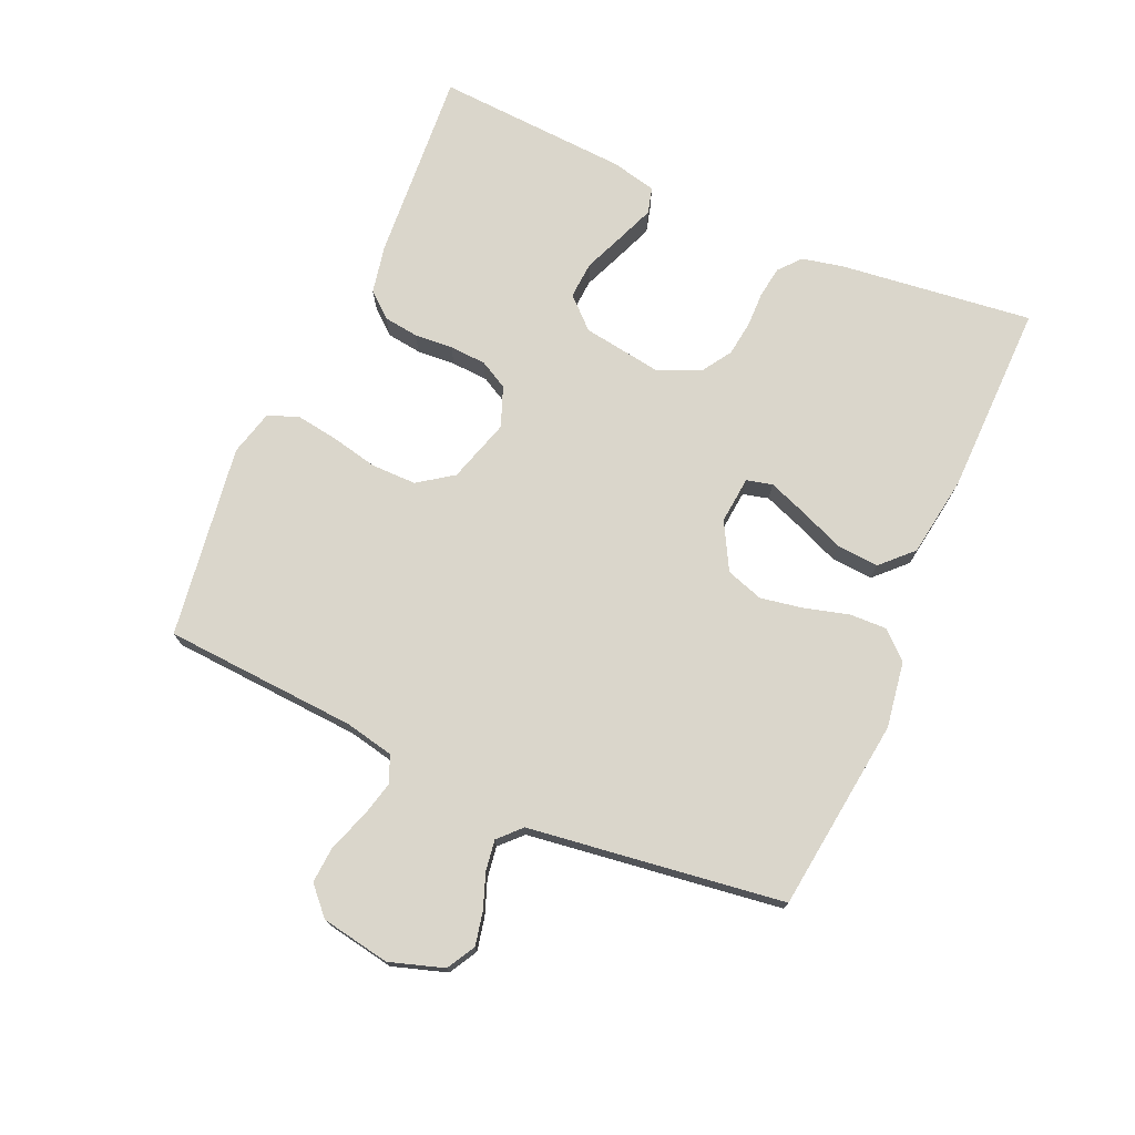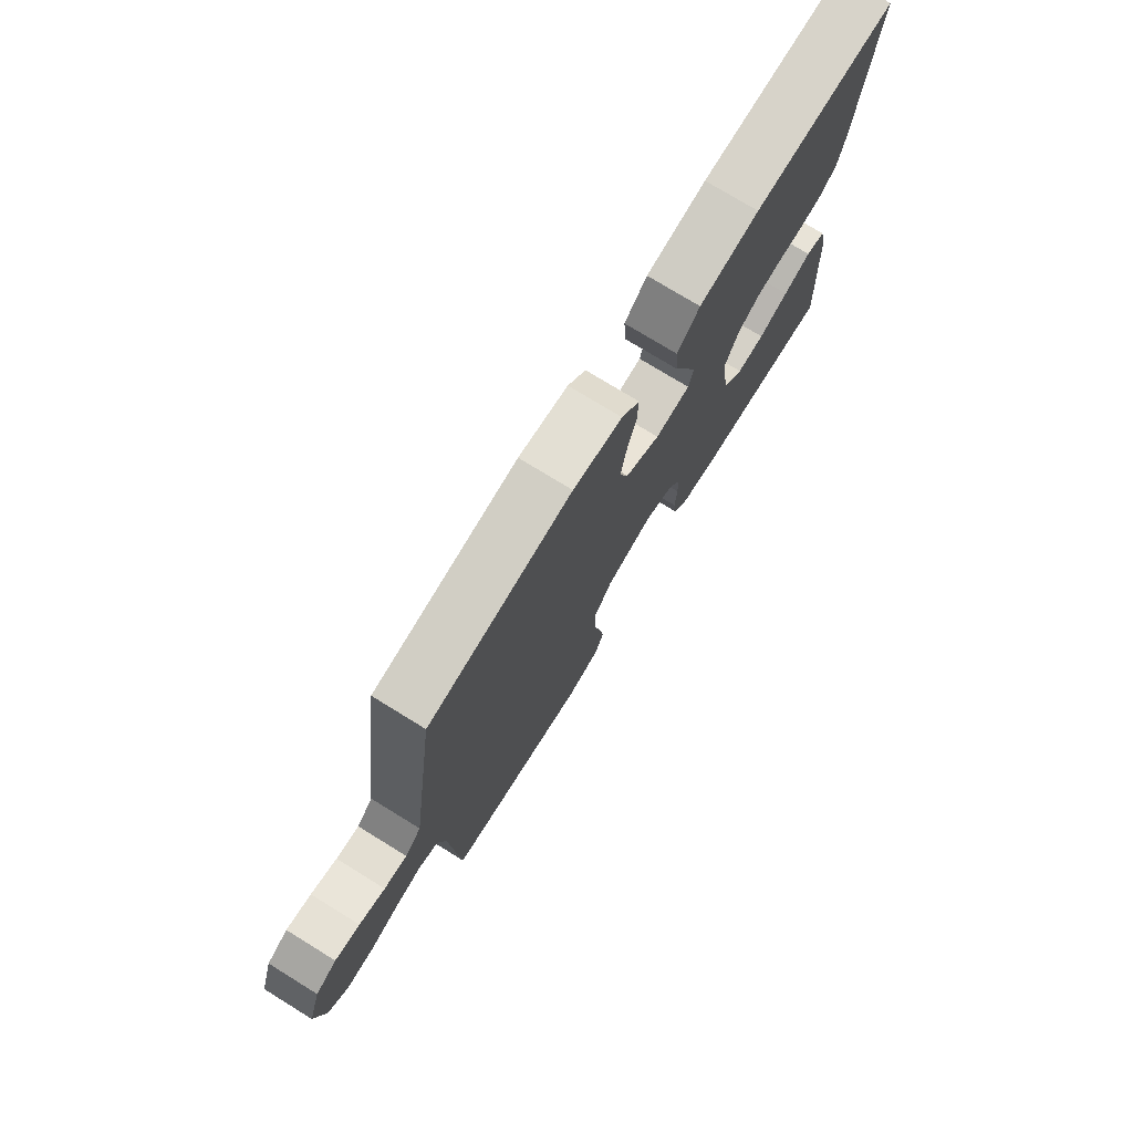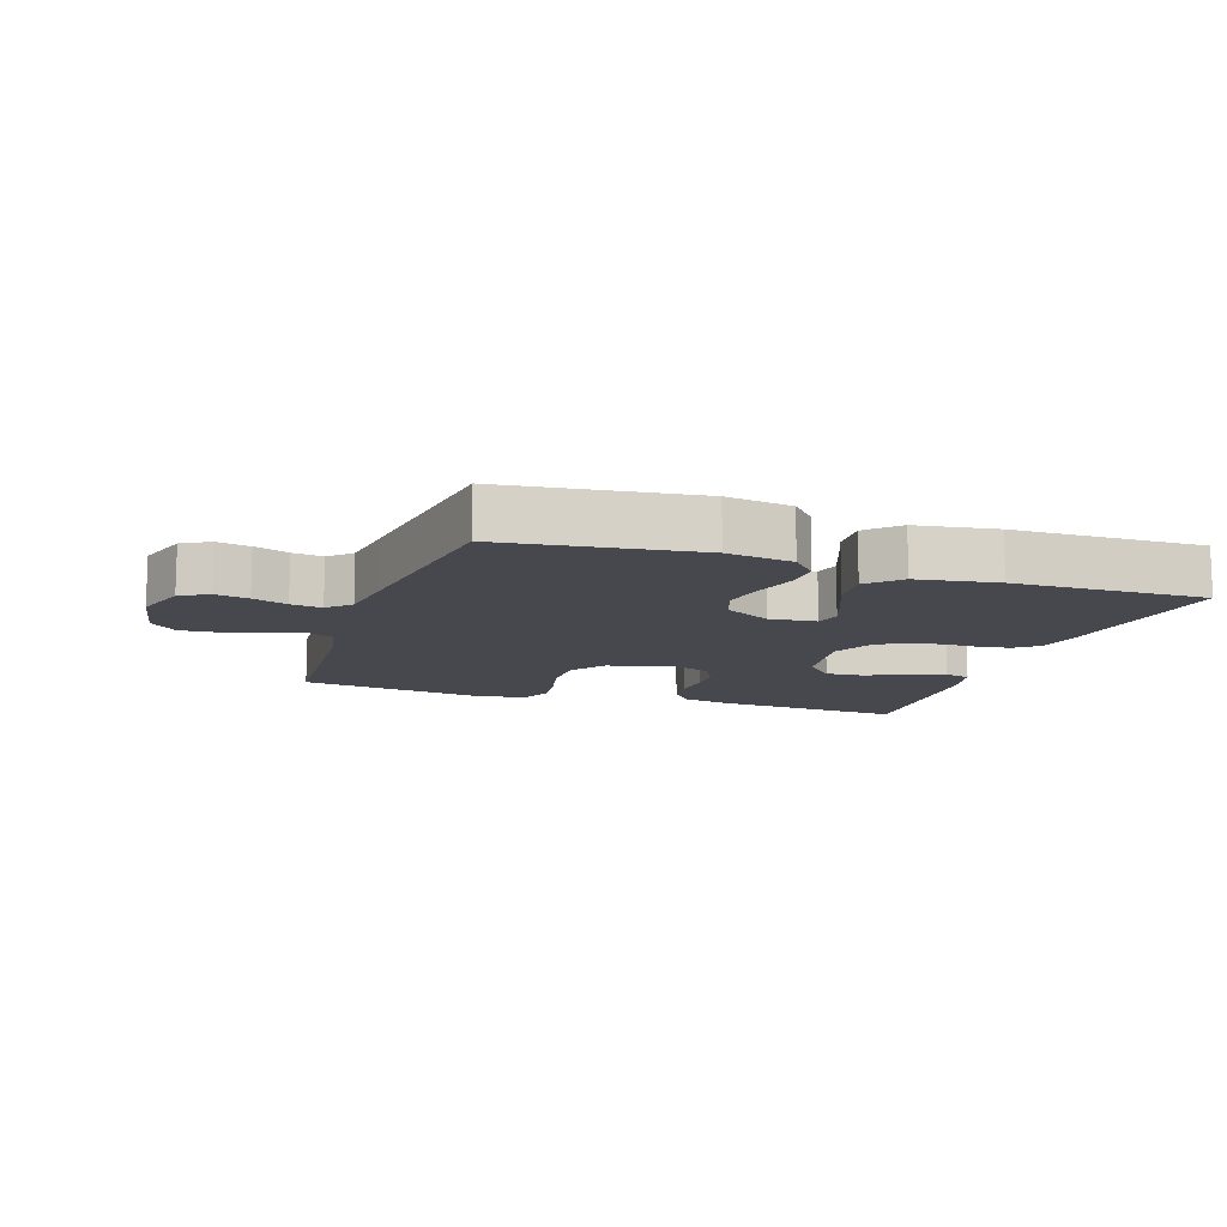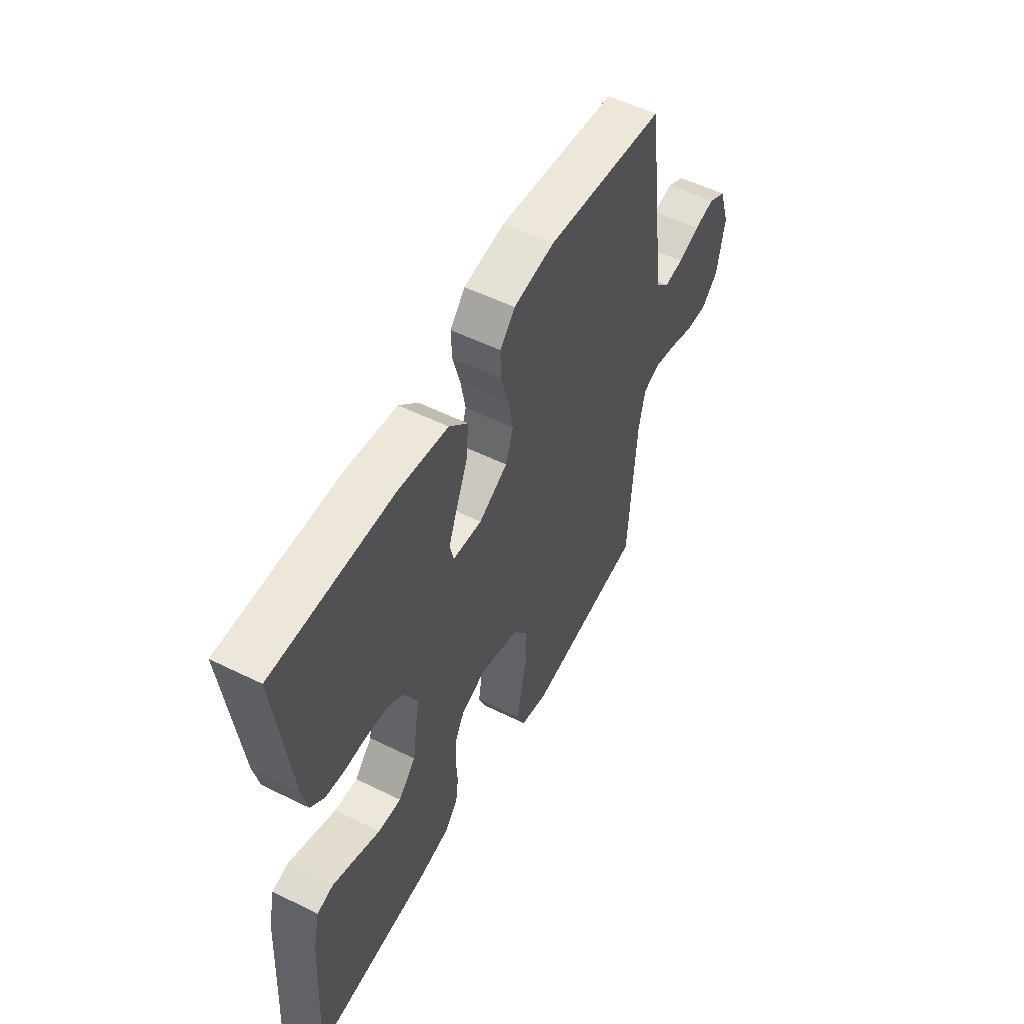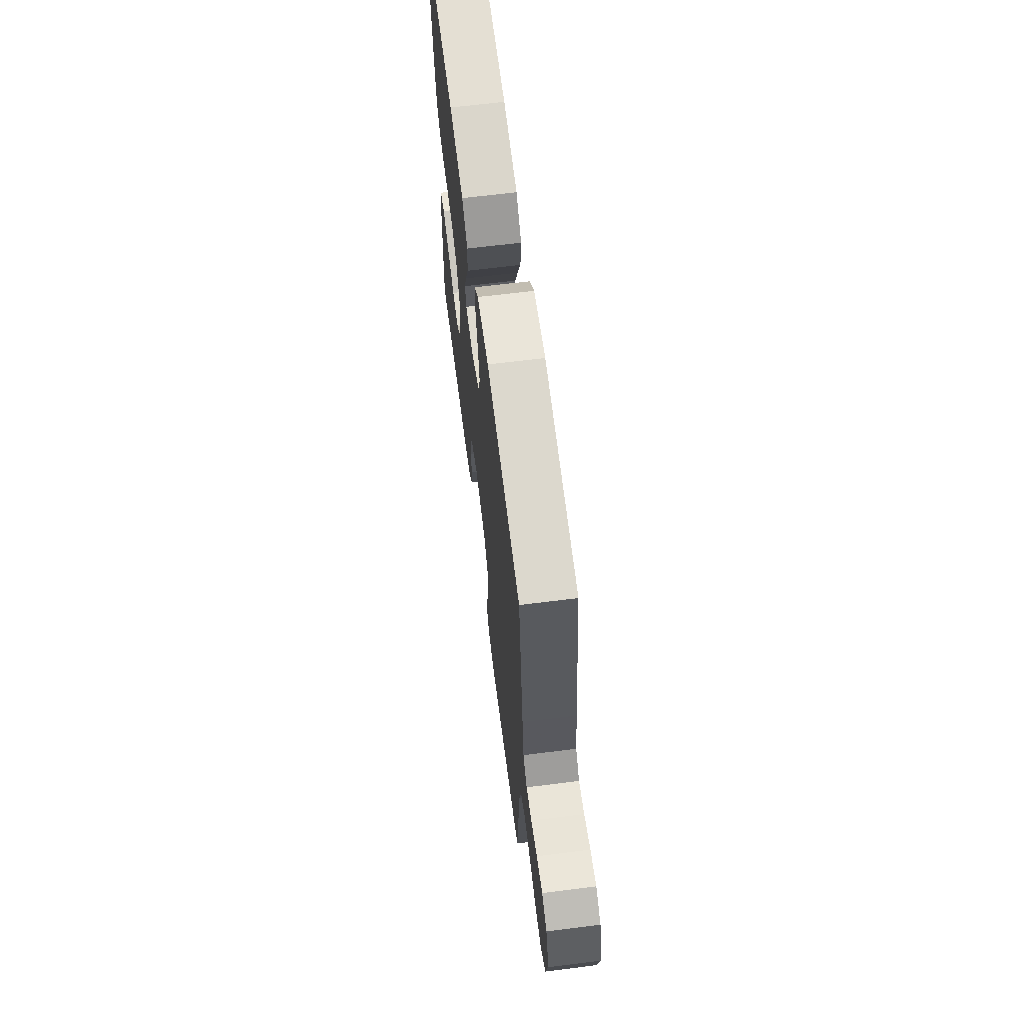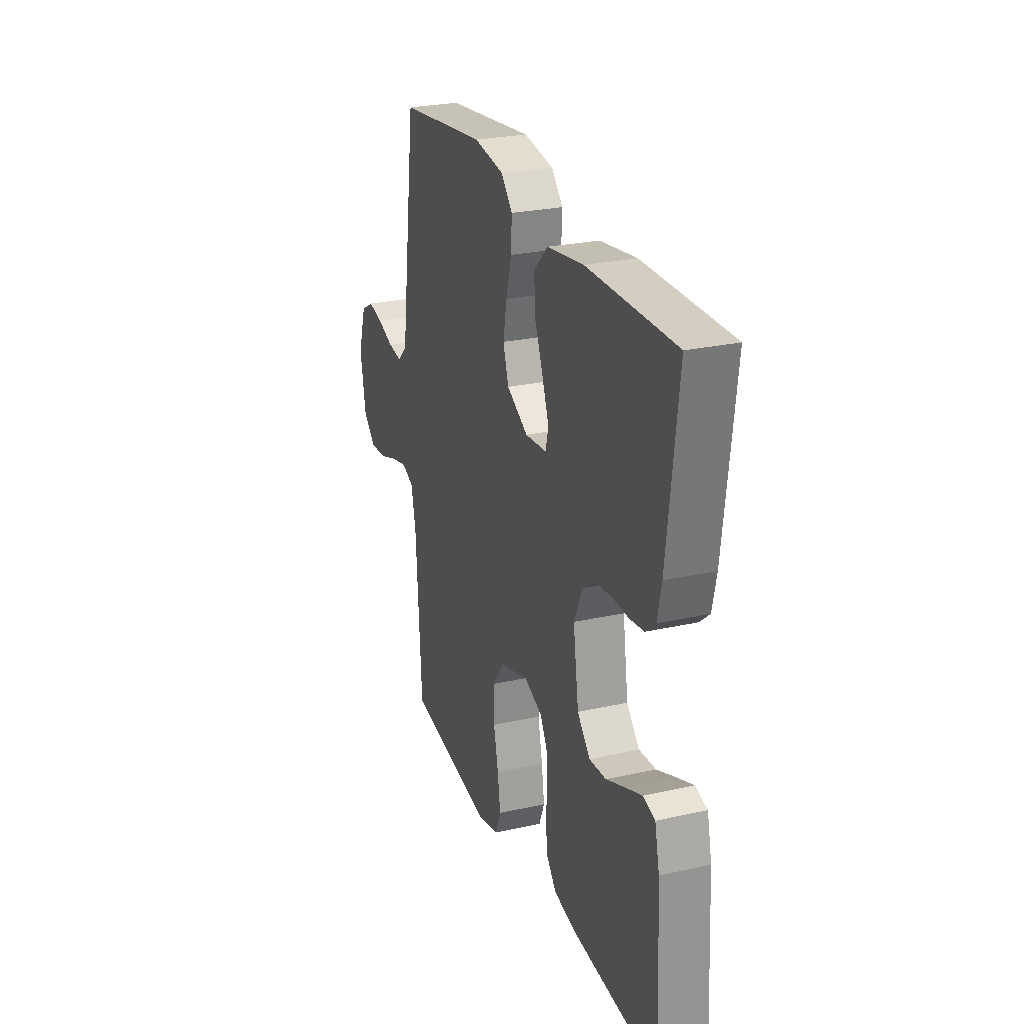
<metadata>
{"format":"obj","ext":"obj","renderer":"f3d","projection":"perspective","resolution":1024,"background":"white","views":[{"elev":74.1,"azim":-66.2,"up":"+Y"},{"elev":75.4,"azim":-58.4,"up":"+Z"},{"elev":-11.7,"azim":-18.5,"up":"+Y"},{"elev":54.1,"azim":117.7,"up":"+Z"},{"elev":65.8,"azim":-97.2,"up":"+Z"},{"elev":26.0,"azim":70.5,"up":"+Z"}]}
</metadata>
<code>
v -0.5 0.07 -0.5
v -0.519 0.07 -0.2
v -0.535 0.07 -0.124
v -0.576 0.07 -0.106
v -0.633 0.07 -0.12
v -0.694 0.07 -0.142
v -0.752 0.07 -0.146
v -0.794 0.07 -0.107
v -0.813 0.07 0
v -0.786 0.07 0.084
v -0.742 0.07 0.109
v -0.69 0.07 0.098
v -0.636 0.07 0.078
v -0.588 0.07 0.071
v -0.554 0.07 0.104
v -0.541 0.07 0.2
v -0.5 0.07 0.5
v -0.2 0.07 0.537
v -0.097 0.07 0.521
v -0.059 0.07 0.479
v -0.061 0.07 0.421
v -0.08 0.07 0.353
v -0.092 0.07 0.287
v -0.073 0.07 0.229
v 0 0.07 0.189
v 0.073 0.07 0.196
v 0.083 0.07 0.236
v 0.06 0.07 0.297
v 0.032 0.07 0.365
v 0.027 0.07 0.43
v 0.074 0.07 0.477
v 0.2 0.07 0.496
v 0.5 0.07 0.5
v 0.464 0.07 0.2
v 0.45 0.07 0.136
v 0.416 0.07 0.107
v 0.367 0.07 0.1
v 0.312 0.07 0.101
v 0.258 0.07 0.094
v 0.213 0.07 0.065
v 0.183 0.07 0
v 0.202 0.07 -0.125
v 0.246 0.07 -0.172
v 0.304 0.07 -0.168
v 0.367 0.07 -0.142
v 0.425 0.07 -0.119
v 0.466 0.07 -0.13
v 0.482 0.07 -0.2
v 0.5 0.07 -0.5
v 0.2 0.07 -0.478
v 0.125 0.07 -0.463
v 0.092 0.07 -0.424
v 0.085 0.07 -0.37
v 0.089 0.07 -0.31
v 0.086 0.07 -0.253
v 0.062 0.07 -0.209
v 0 0.07 -0.185
v -0.099 0.07 -0.215
v -0.137 0.07 -0.269
v -0.137 0.07 -0.339
v -0.121 0.07 -0.412
v -0.111 0.07 -0.478
v -0.13 0.07 -0.525
v -0.2 0.07 -0.543
v -0.5 0 -0.5
v -0.519 0 -0.2
v -0.535 0 -0.124
v -0.576 0 -0.106
v -0.633 0 -0.12
v -0.694 0 -0.142
v -0.752 0 -0.146
v -0.794 0 -0.107
v -0.813 0 0
v -0.786 0 0.084
v -0.742 0 0.109
v -0.69 0 0.098
v -0.636 0 0.078
v -0.588 0 0.071
v -0.554 0 0.104
v -0.541 0 0.2
v -0.5 0 0.5
v -0.2 0 0.537
v -0.097 0 0.521
v -0.059 0 0.479
v -0.061 0 0.421
v -0.08 0 0.353
v -0.092 0 0.287
v -0.073 0 0.229
v 0 0 0.189
v 0.073 0 0.196
v 0.083 0 0.236
v 0.06 0 0.297
v 0.032 0 0.365
v 0.027 0 0.43
v 0.074 0 0.477
v 0.2 0 0.496
v 0.5 0 0.5
v 0.464 0 0.2
v 0.45 0 0.136
v 0.416 0 0.107
v 0.367 0 0.1
v 0.312 0 0.101
v 0.258 0 0.094
v 0.213 0 0.065
v 0.183 0 0
v 0.202 0 -0.125
v 0.246 0 -0.172
v 0.304 0 -0.168
v 0.367 0 -0.142
v 0.425 0 -0.119
v 0.466 0 -0.13
v 0.482 0 -0.2
v 0.5 0 -0.5
v 0.2 0 -0.478
v 0.125 0 -0.463
v 0.092 0 -0.424
v 0.085 0 -0.37
v 0.089 0 -0.31
v 0.086 0 -0.253
v 0.062 0 -0.209
v 0 0 -0.185
v -0.099 0 -0.215
v -0.137 0 -0.269
v -0.137 0 -0.339
v -0.121 0 -0.412
v -0.111 0 -0.478
v -0.13 0 -0.525
v -0.2 0 -0.543
f 64 1 2
f 63 64 2
f 62 63 2
f 61 62 2
f 60 61 2
f 59 60 2 3
f 58 59 3 4
f 57 58 4
f 52 53 54
f 51 52 54
f 50 51 54
f 49 50 54
f 48 49 54
f 47 48 54
f 46 47 54
f 45 46 54
f 44 45 54
f 43 44 54 55
f 42 43 55 56
f 36 37 38
f 35 36 38
f 34 35 38
f 33 34 38
f 32 33 38
f 31 32 38
f 30 31 38
f 29 30 38
f 28 29 38
f 27 28 38 39
f 26 27 39 40
f 20 21 22
f 19 20 22
f 18 19 22
f 17 18 22
f 16 17 22
f 15 16 22
f 14 15 22 23
f 11 12 13
f 10 11 13
f 9 10 13
f 8 9 13
f 7 8 13
f 6 7 13
f 5 6 13
f 4 5 13 14
f 14 23 24
f 4 14 24
f 57 4 24
f 57 24 25
f 56 57 25
f 42 56 25
f 41 42 25
f 25 26 40 41
f 66 65 128
f 66 128 127
f 66 127 126
f 66 126 125
f 66 125 124
f 67 66 124 123
f 68 67 123 122
f 68 122 121
f 118 117 116
f 118 116 115
f 118 115 114
f 118 114 113
f 118 113 112
f 118 112 111
f 118 111 110
f 118 110 109
f 118 109 108
f 119 118 108 107
f 120 119 107 106
f 102 101 100
f 102 100 99
f 102 99 98
f 102 98 97
f 102 97 96
f 102 96 95
f 102 95 94
f 102 94 93
f 102 93 92
f 103 102 92 91
f 104 103 91 90
f 86 85 84
f 86 84 83
f 86 83 82
f 86 82 81
f 86 81 80
f 86 80 79
f 87 86 79 78
f 77 76 75
f 77 75 74
f 77 74 73
f 77 73 72
f 77 72 71
f 77 71 70
f 77 70 69
f 78 77 69 68
f 88 87 78
f 88 78 68
f 88 68 121
f 89 88 121
f 89 121 120
f 89 120 106
f 89 106 105
f 105 104 90 89
f 1 65 66 2
f 2 66 67 3
f 3 67 68 4
f 4 68 69 5
f 5 69 70 6
f 6 70 71 7
f 7 71 72 8
f 8 72 73 9
f 9 73 74 10
f 10 74 75 11
f 11 75 76 12
f 12 76 77 13
f 13 77 78 14
f 14 78 79 15
f 15 79 80 16
f 16 80 81 17
f 17 81 82 18
f 18 82 83 19
f 19 83 84 20
f 20 84 85 21
f 21 85 86 22
f 22 86 87 23
f 23 87 88 24
f 24 88 89 25
f 25 89 90 26
f 26 90 91 27
f 27 91 92 28
f 28 92 93 29
f 29 93 94 30
f 30 94 95 31
f 31 95 96 32
f 32 96 97 33
f 33 97 98 34
f 34 98 99 35
f 35 99 100 36
f 36 100 101 37
f 37 101 102 38
f 38 102 103 39
f 39 103 104 40
f 40 104 105 41
f 41 105 106 42
f 42 106 107 43
f 43 107 108 44
f 44 108 109 45
f 45 109 110 46
f 46 110 111 47
f 47 111 112 48
f 48 112 113 49
f 49 113 114 50
f 50 114 115 51
f 51 115 116 52
f 52 116 117 53
f 53 117 118 54
f 54 118 119 55
f 55 119 120 56
f 56 120 121 57
f 57 121 122 58
f 58 122 123 59
f 59 123 124 60
f 60 124 125 61
f 61 125 126 62
f 62 126 127 63
f 63 127 128 64
f 64 128 65 1

</code>
